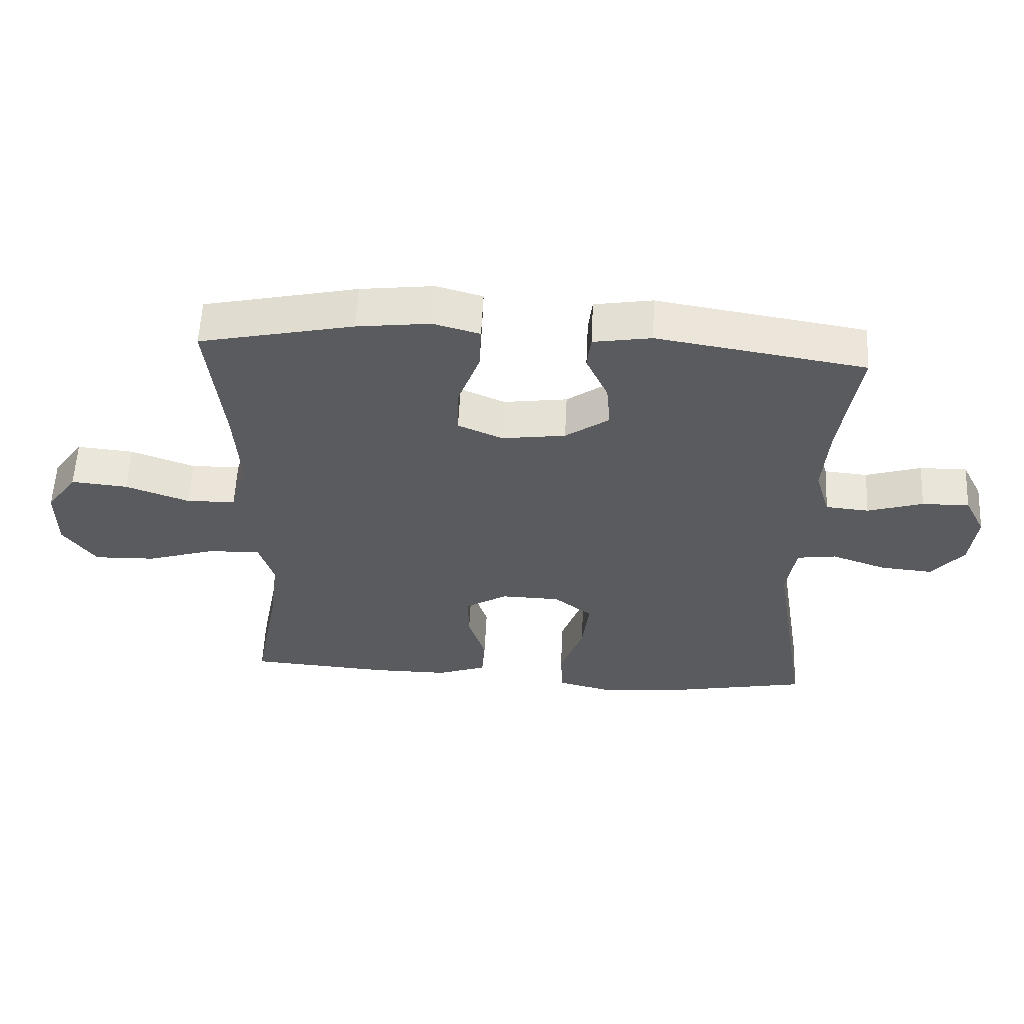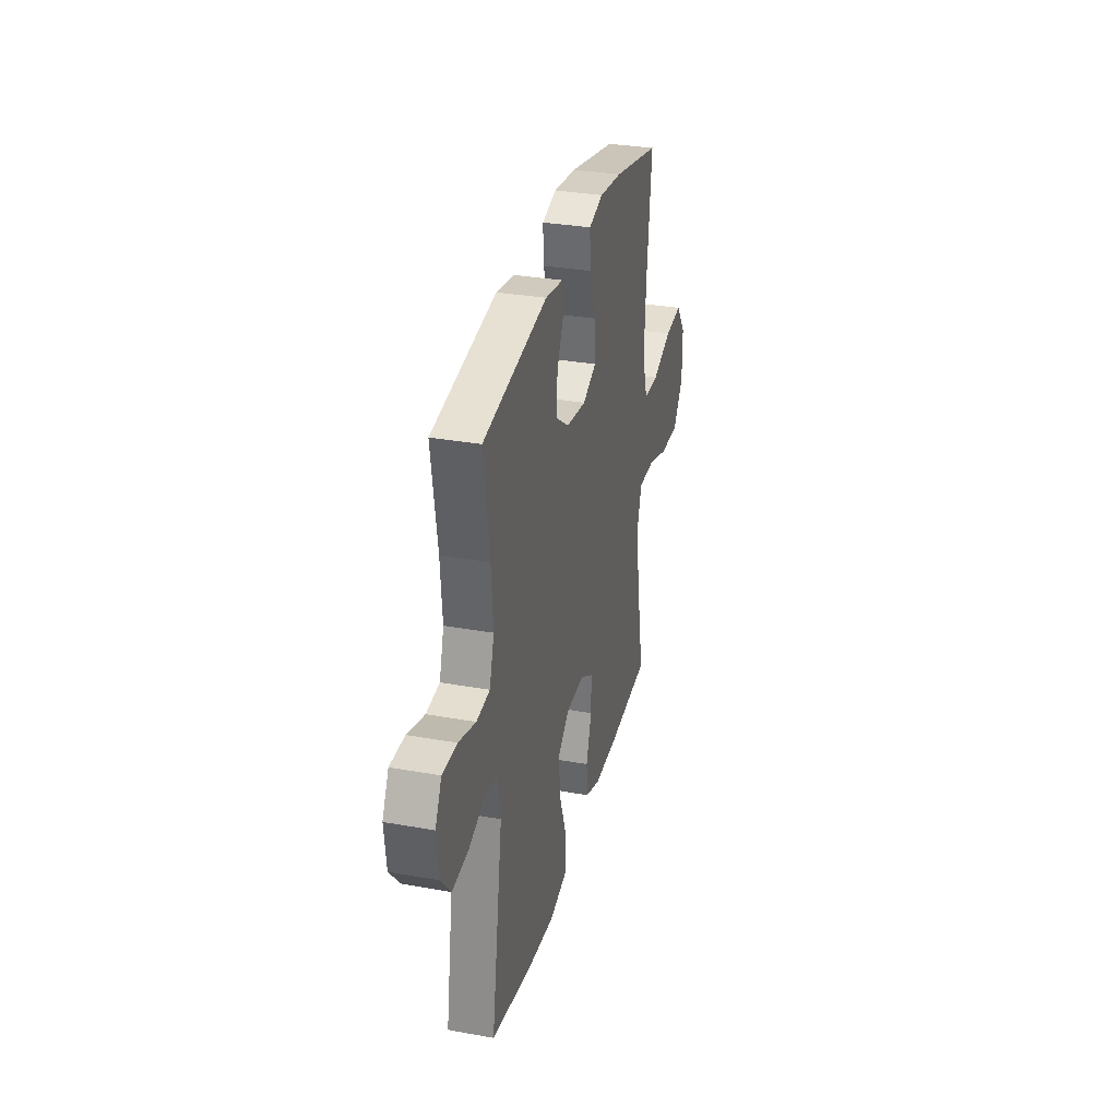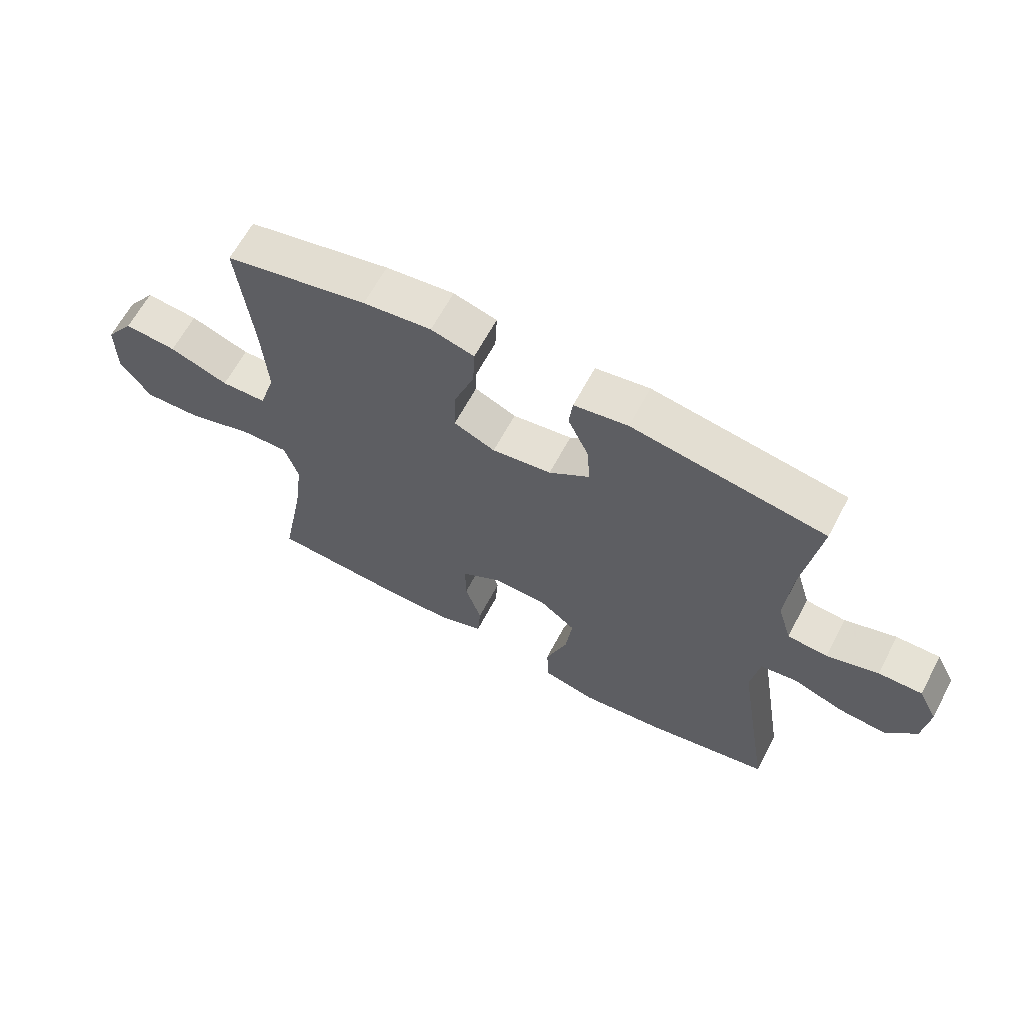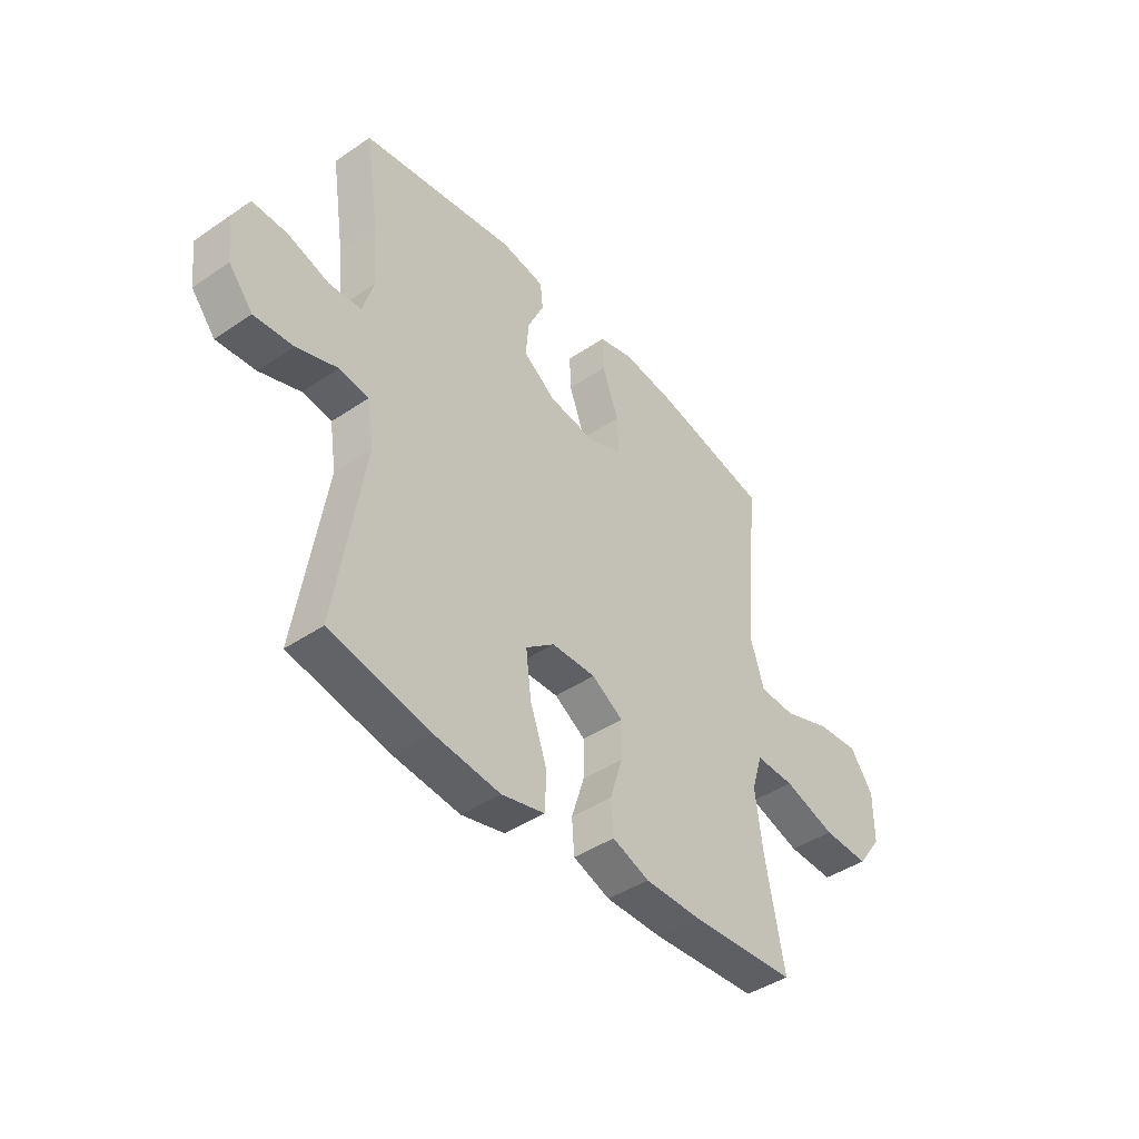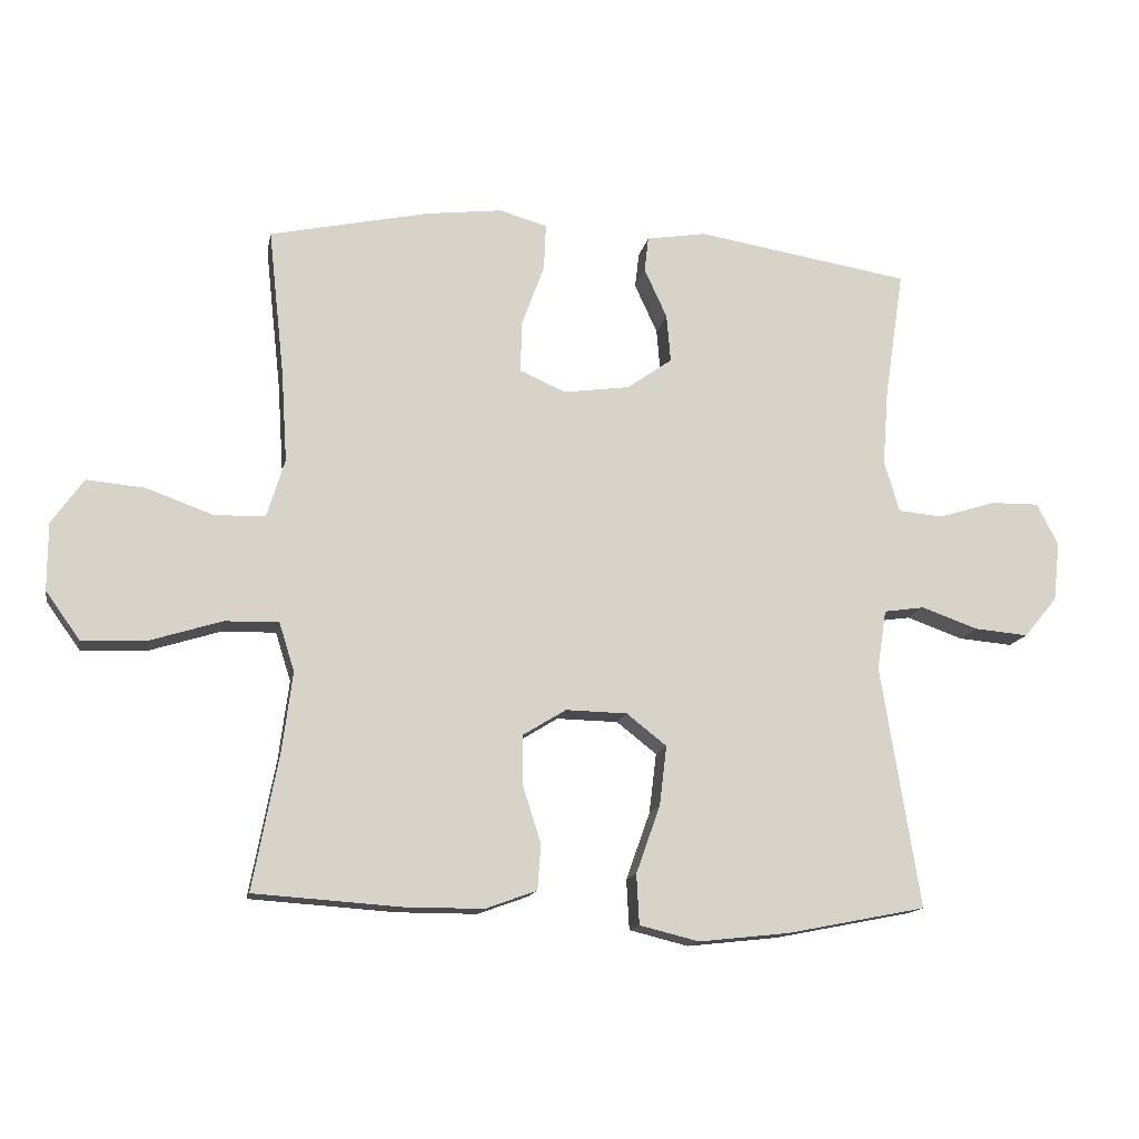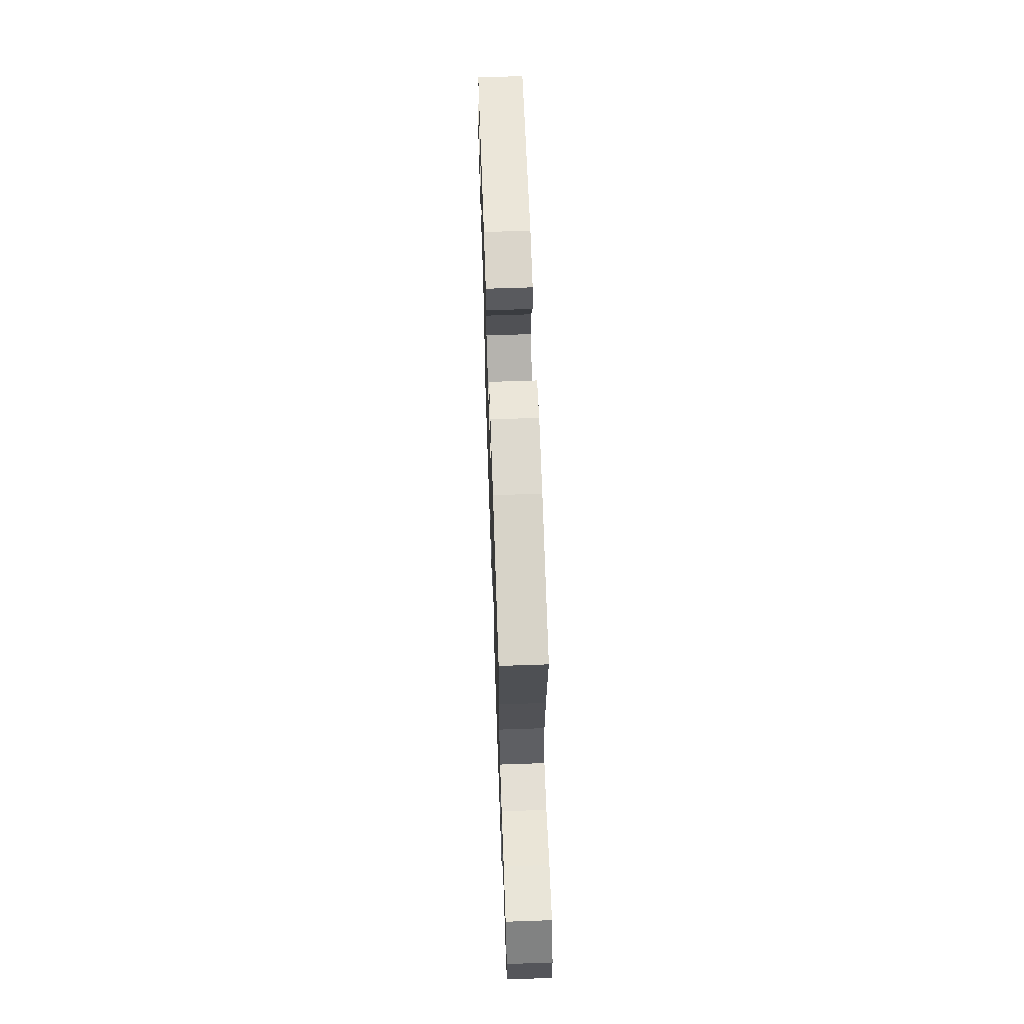
<metadata>
{"format":"obj","ext":"obj","renderer":"f3d","projection":"perspective","resolution":1024,"background":"white","views":[{"elev":57.6,"azim":2.8,"up":"+Z"},{"elev":31.9,"azim":104.2,"up":"+Z"},{"elev":64.0,"azim":28.0,"up":"+Z"},{"elev":-43.2,"azim":128.8,"up":"+Z"},{"elev":-14.3,"azim":-10.8,"up":"+Z"},{"elev":64.8,"azim":-92.0,"up":"+Z"}]}
</metadata>
<code>
v 0.5 0.07 0.5
v 0.471 0.07 0.308
v 0.462 0.07 0.192
v 0.485 0.07 0.115
v 0.552 0.07 0.109
v 0.638 0.07 0.136
v 0.711 0.07 0.137
v 0.743 0.07 0.074
v 0.733 0.07 -0.015
v 0.683 0.07 -0.075
v 0.602 0.07 -0.068
v 0.517 0.07 -0.038
v 0.456 0.07 -0.047
v 0.442 0.07 -0.137
v 0.5 0.07 -0.5
v 0.292 0.07 -0.541
v 0.155 0.07 -0.556
v 0.066 0.07 -0.534
v 0.062 0.07 -0.459
v 0.098 0.07 -0.358
v 0.109 0.07 -0.268
v 0.049 0.07 -0.221
v -0.043 0.07 -0.219
v -0.108 0.07 -0.259
v -0.107 0.07 -0.334
v -0.08 0.07 -0.419
v -0.085 0.07 -0.487
v -0.162 0.07 -0.515
v -0.281 0.07 -0.515
v -0.5 0.07 -0.5
v -0.461 0.07 -0.294
v -0.446 0.07 -0.177
v -0.469 0.07 -0.104
v -0.55 0.07 -0.106
v -0.658 0.07 -0.14
v -0.754 0.07 -0.143
v -0.805 0.07 -0.072
v -0.805 0.07 0.029
v -0.757 0.07 0.097
v -0.669 0.07 0.089
v -0.57 0.07 0.053
v -0.494 0.07 0.055
v -0.467 0.07 0.143
v -0.476 0.07 0.28
v -0.5 0.07 0.5
v -0.261 0.07 0.552
v -0.147 0.07 0.566
v -0.075 0.07 0.546
v -0.078 0.07 0.476
v -0.112 0.07 0.383
v -0.114 0.07 0.306
v -0.045 0.07 0.276
v 0.054 0.07 0.29
v 0.122 0.07 0.338
v 0.116 0.07 0.41
v 0.082 0.07 0.484
v 0.088 0.07 0.537
v 0.178 0.07 0.552
v 0.5 0 0.5
v 0.471 0 0.308
v 0.462 0 0.192
v 0.485 0 0.115
v 0.552 0 0.109
v 0.638 0 0.136
v 0.711 0 0.137
v 0.743 0 0.074
v 0.733 0 -0.015
v 0.683 0 -0.075
v 0.602 0 -0.068
v 0.517 0 -0.038
v 0.456 0 -0.047
v 0.442 0 -0.137
v 0.5 0 -0.5
v 0.292 0 -0.541
v 0.155 0 -0.556
v 0.066 0 -0.534
v 0.062 0 -0.459
v 0.098 0 -0.358
v 0.109 0 -0.268
v 0.049 0 -0.221
v -0.043 0 -0.219
v -0.108 0 -0.259
v -0.107 0 -0.334
v -0.08 0 -0.419
v -0.085 0 -0.487
v -0.162 0 -0.515
v -0.281 0 -0.515
v -0.5 0 -0.5
v -0.461 0 -0.294
v -0.446 0 -0.177
v -0.469 0 -0.104
v -0.55 0 -0.106
v -0.658 0 -0.14
v -0.754 0 -0.143
v -0.805 0 -0.072
v -0.805 0 0.029
v -0.757 0 0.097
v -0.669 0 0.089
v -0.57 0 0.053
v -0.494 0 0.055
v -0.467 0 0.143
v -0.476 0 0.28
v -0.5 0 0.5
v -0.261 0 0.552
v -0.147 0 0.566
v -0.075 0 0.546
v -0.078 0 0.476
v -0.112 0 0.383
v -0.114 0 0.306
v -0.045 0 0.276
v 0.054 0 0.29
v 0.122 0 0.338
v 0.116 0 0.41
v 0.082 0 0.484
v 0.088 0 0.537
v 0.178 0 0.552
f 58 1 2
f 57 58 2
f 56 57 2
f 55 56 2
f 54 55 2 3
f 53 54 3 4
f 52 53 4
f 48 49 50
f 47 48 50
f 46 47 50
f 45 46 50
f 44 45 50
f 43 44 50 51
f 42 43 51 52
f 39 40 41
f 38 39 41
f 37 38 41
f 36 37 41
f 35 36 41
f 34 35 41
f 33 34 41 42
f 42 52 4
f 33 42 4
f 32 33 4
f 29 30 31
f 28 29 31
f 27 28 31
f 26 27 31
f 25 26 31
f 24 25 31 32
f 18 19 20
f 17 18 20
f 16 17 20
f 15 16 20
f 14 15 20
f 13 14 20 21
f 10 11 12
f 9 10 12
f 8 9 12
f 7 8 12
f 6 7 12
f 5 6 12
f 5 12 13
f 13 21 22
f 5 13 22
f 4 5 22
f 23 24 32 4
f 4 22 23
f 60 59 116
f 60 116 115
f 60 115 114
f 60 114 113
f 61 60 113 112
f 62 61 112 111
f 62 111 110
f 108 107 106
f 108 106 105
f 108 105 104
f 108 104 103
f 108 103 102
f 109 108 102 101
f 110 109 101 100
f 99 98 97
f 99 97 96
f 99 96 95
f 99 95 94
f 99 94 93
f 99 93 92
f 100 99 92 91
f 62 110 100
f 62 100 91
f 62 91 90
f 89 88 87
f 89 87 86
f 89 86 85
f 89 85 84
f 89 84 83
f 90 89 83 82
f 78 77 76
f 78 76 75
f 78 75 74
f 78 74 73
f 78 73 72
f 79 78 72 71
f 70 69 68
f 70 68 67
f 70 67 66
f 70 66 65
f 70 65 64
f 70 64 63
f 71 70 63
f 80 79 71
f 80 71 63
f 80 63 62
f 62 90 82 81
f 81 80 62
f 1 59 60 2
f 2 60 61 3
f 3 61 62 4
f 4 62 63 5
f 5 63 64 6
f 6 64 65 7
f 7 65 66 8
f 8 66 67 9
f 9 67 68 10
f 10 68 69 11
f 11 69 70 12
f 12 70 71 13
f 13 71 72 14
f 14 72 73 15
f 15 73 74 16
f 16 74 75 17
f 17 75 76 18
f 18 76 77 19
f 19 77 78 20
f 20 78 79 21
f 21 79 80 22
f 22 80 81 23
f 23 81 82 24
f 24 82 83 25
f 25 83 84 26
f 26 84 85 27
f 27 85 86 28
f 28 86 87 29
f 29 87 88 30
f 30 88 89 31
f 31 89 90 32
f 32 90 91 33
f 33 91 92 34
f 34 92 93 35
f 35 93 94 36
f 36 94 95 37
f 37 95 96 38
f 38 96 97 39
f 39 97 98 40
f 40 98 99 41
f 41 99 100 42
f 42 100 101 43
f 43 101 102 44
f 44 102 103 45
f 45 103 104 46
f 46 104 105 47
f 47 105 106 48
f 48 106 107 49
f 49 107 108 50
f 50 108 109 51
f 51 109 110 52
f 52 110 111 53
f 53 111 112 54
f 54 112 113 55
f 55 113 114 56
f 56 114 115 57
f 57 115 116 58
f 58 116 59 1

</code>
